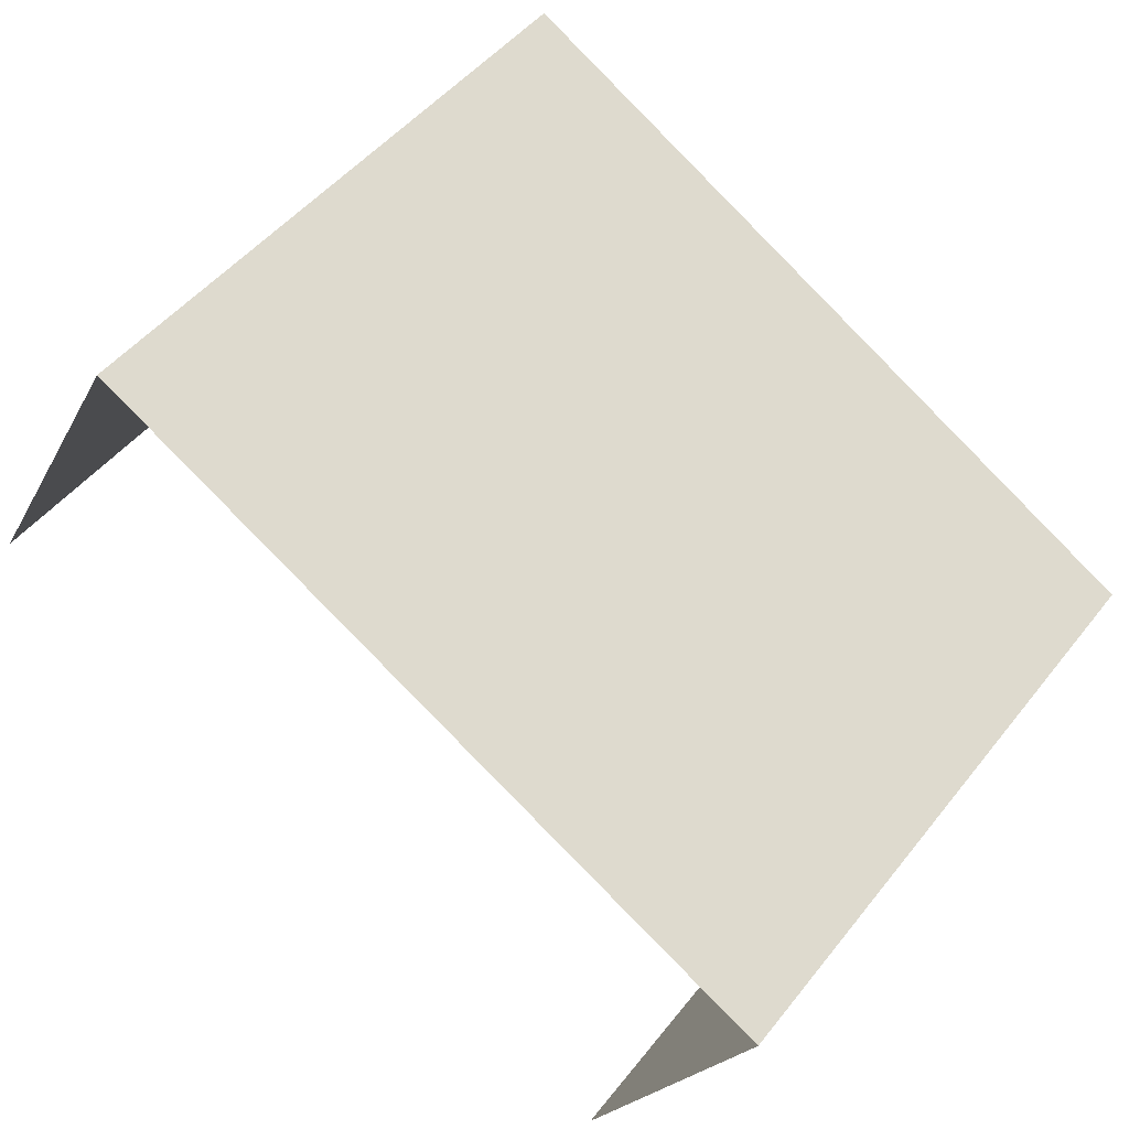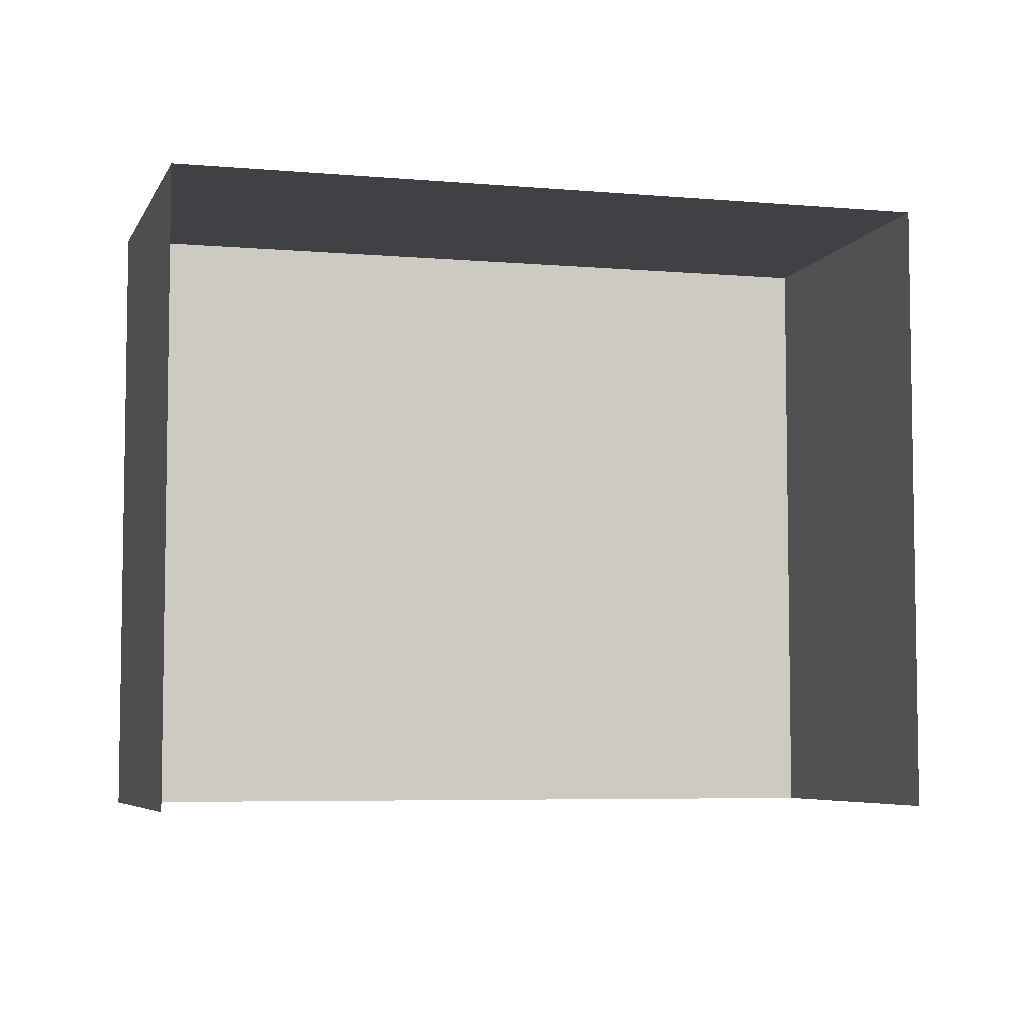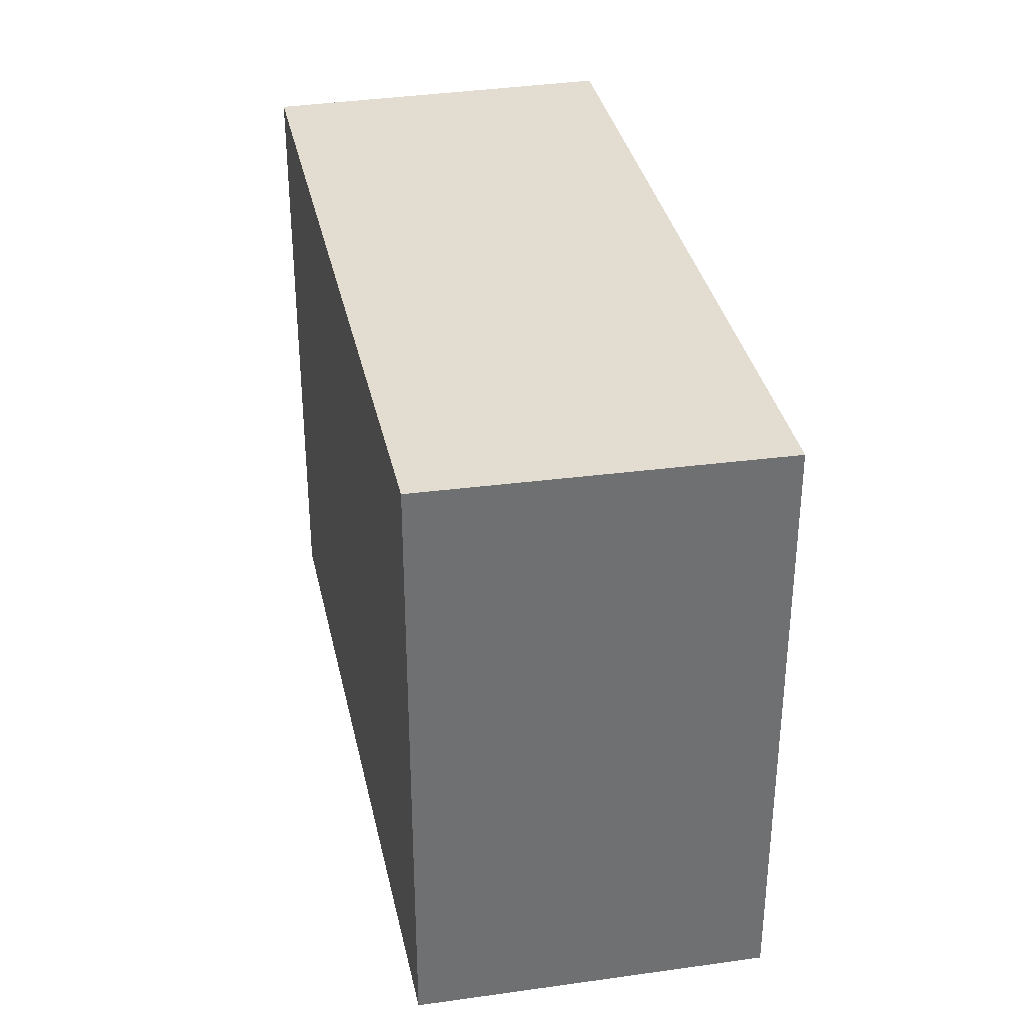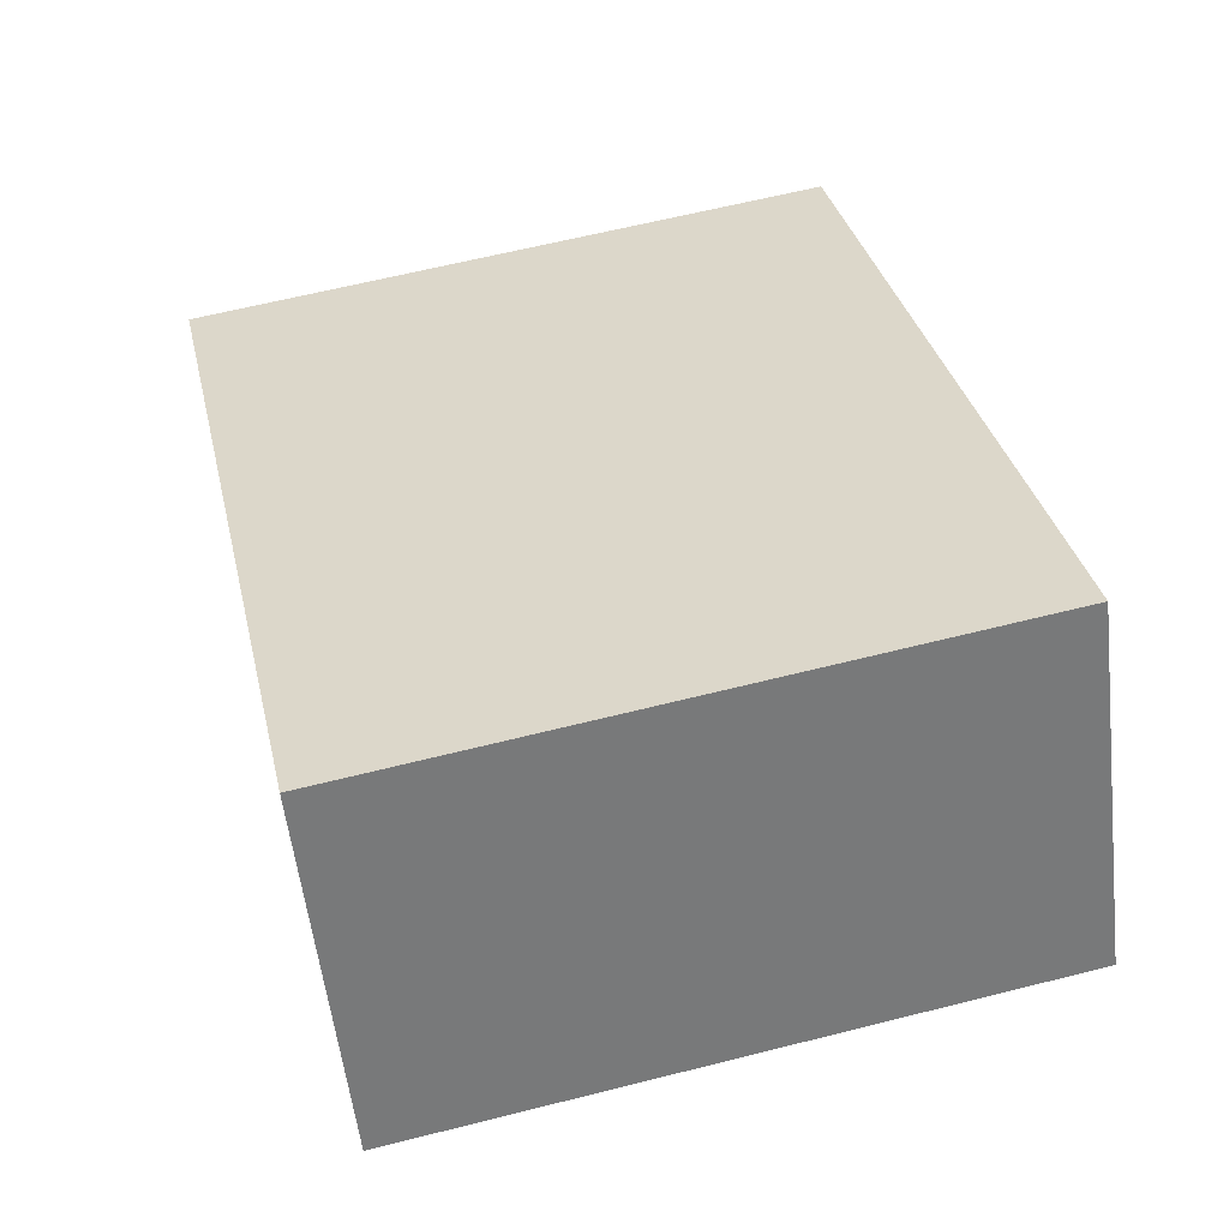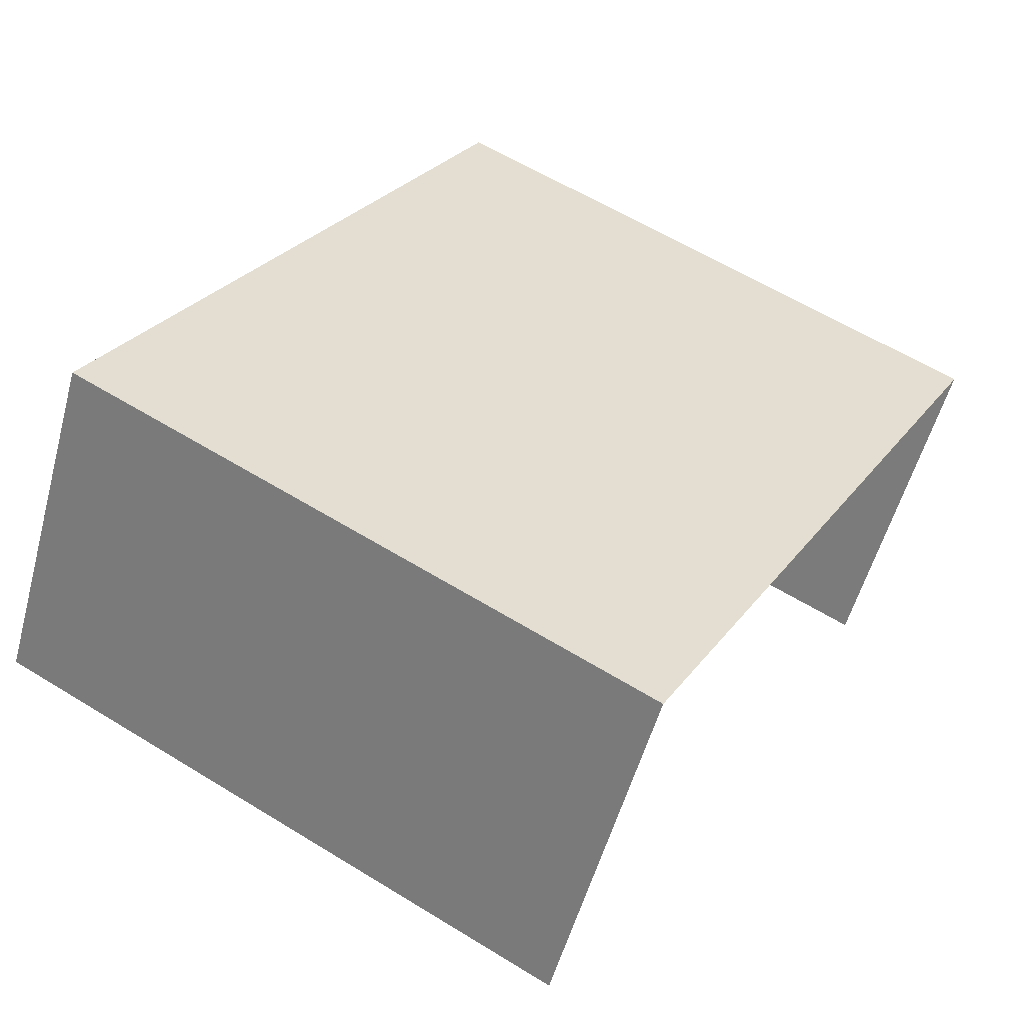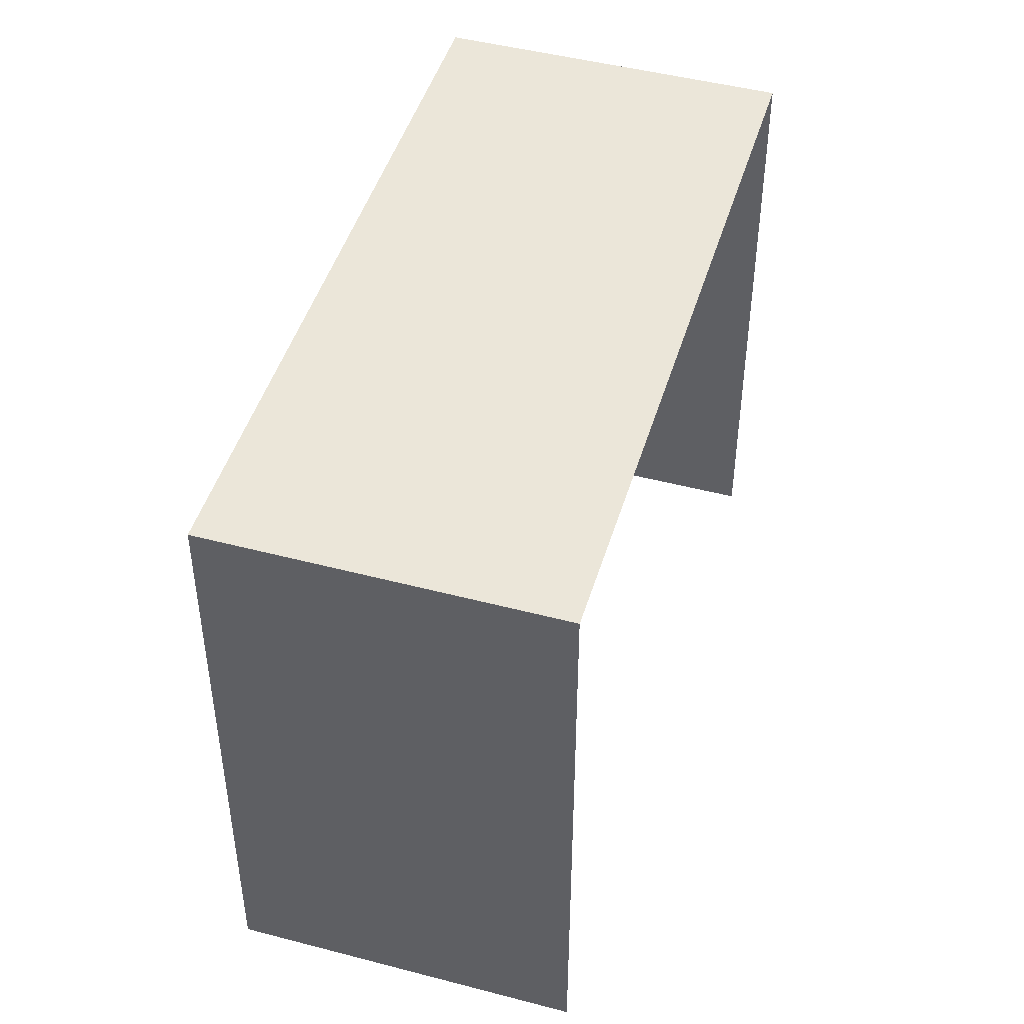
<metadata>
{"format":"obj","ext":"obj","renderer":"f3d","projection":"perspective","resolution":1024,"background":"white","views":[{"elev":48.0,"azim":-143.8,"up":"+Y"},{"elev":-5.8,"azim":14.1,"up":"+Z"},{"elev":35.2,"azim":-72.8,"up":"+Z"},{"elev":62.6,"azim":76.0,"up":"+Y"},{"elev":60.0,"azim":122.3,"up":"+Y"},{"elev":46.6,"azim":-44.4,"up":"+Z"}]}
</metadata>
<code>
v -2.26e+05 -1.282e+05 11.23
v -2.26e+05 -1.282e+05 11.23
v -2.26e+05 -1.282e+05 11.23
v -2.26e+05 -1.282e+05 11.23
v -2.26e+05 -1.282e+05 12.99
v -2.26e+05 -1.282e+05 12.99
v -2.26e+05 -1.282e+05 12.99
v -2.26e+05 -1.282e+05 12.99
f 1 2 3
f 1 4 2
f 6 4 1
f 6 8 4
f 5 6 7
f 5 8 6
f 5 2 4
f 8 5 4
f 6 1 3
f 7 6 3
f 5 3 2
f 5 7 3

</code>
